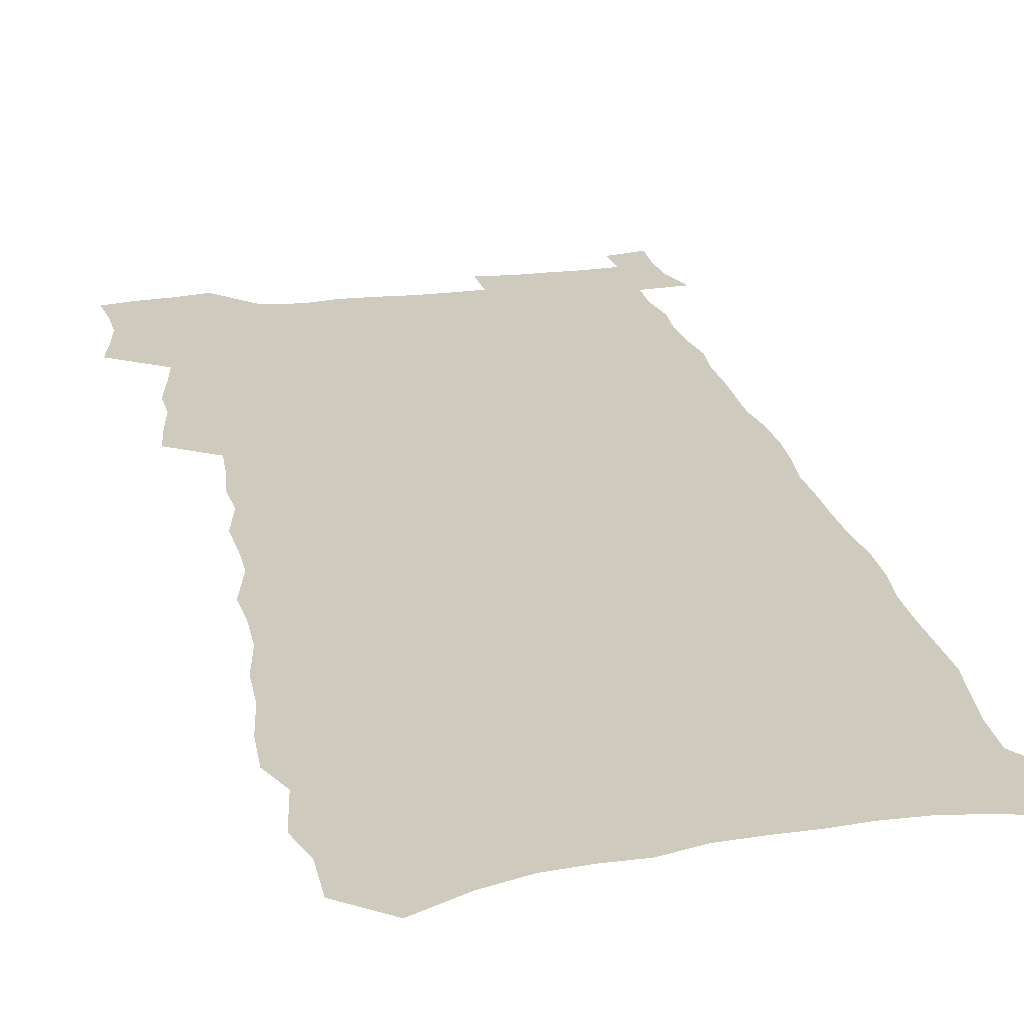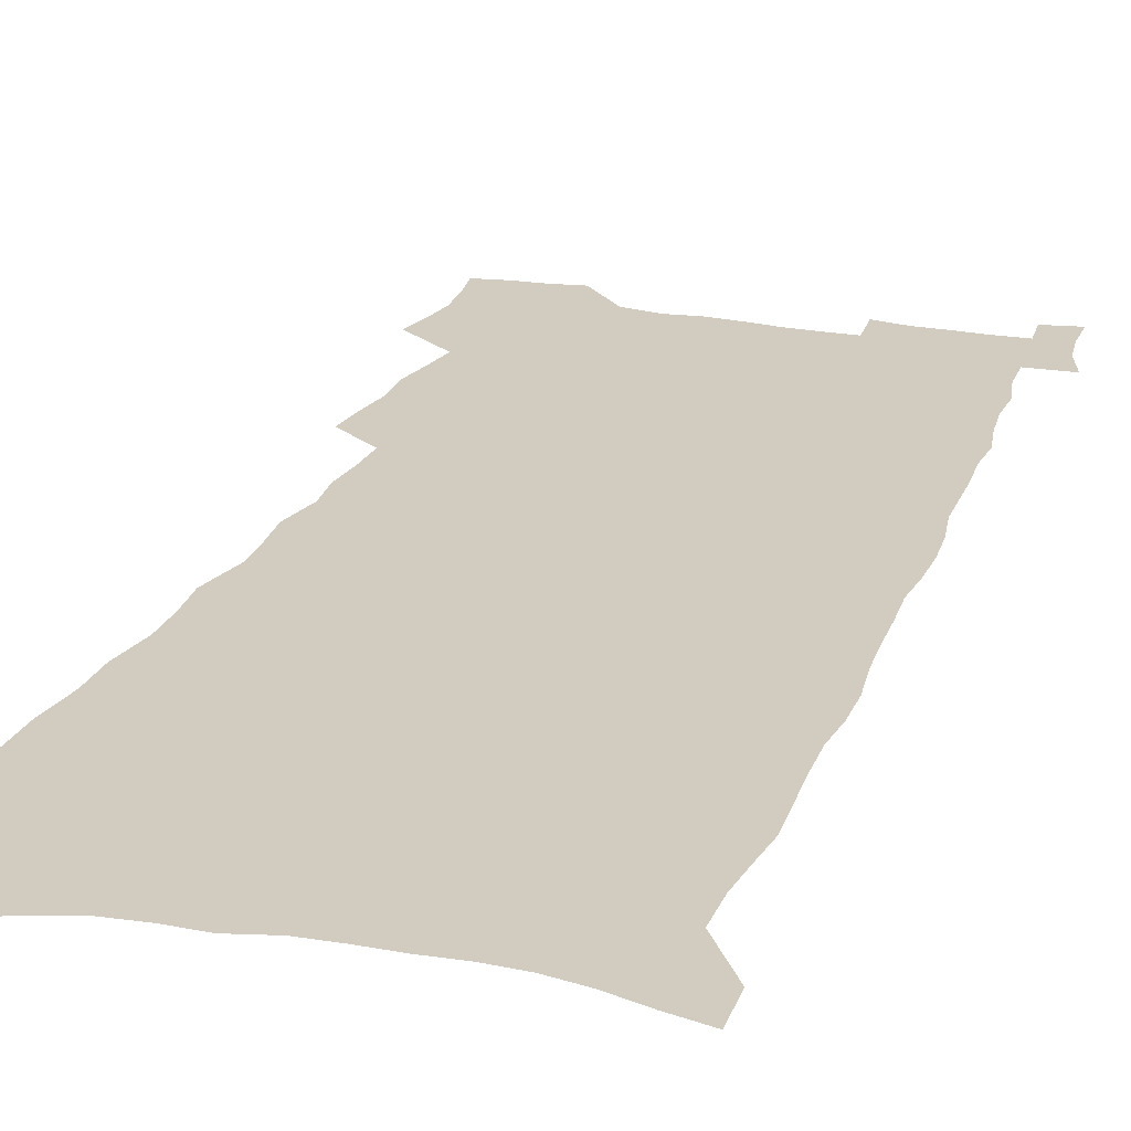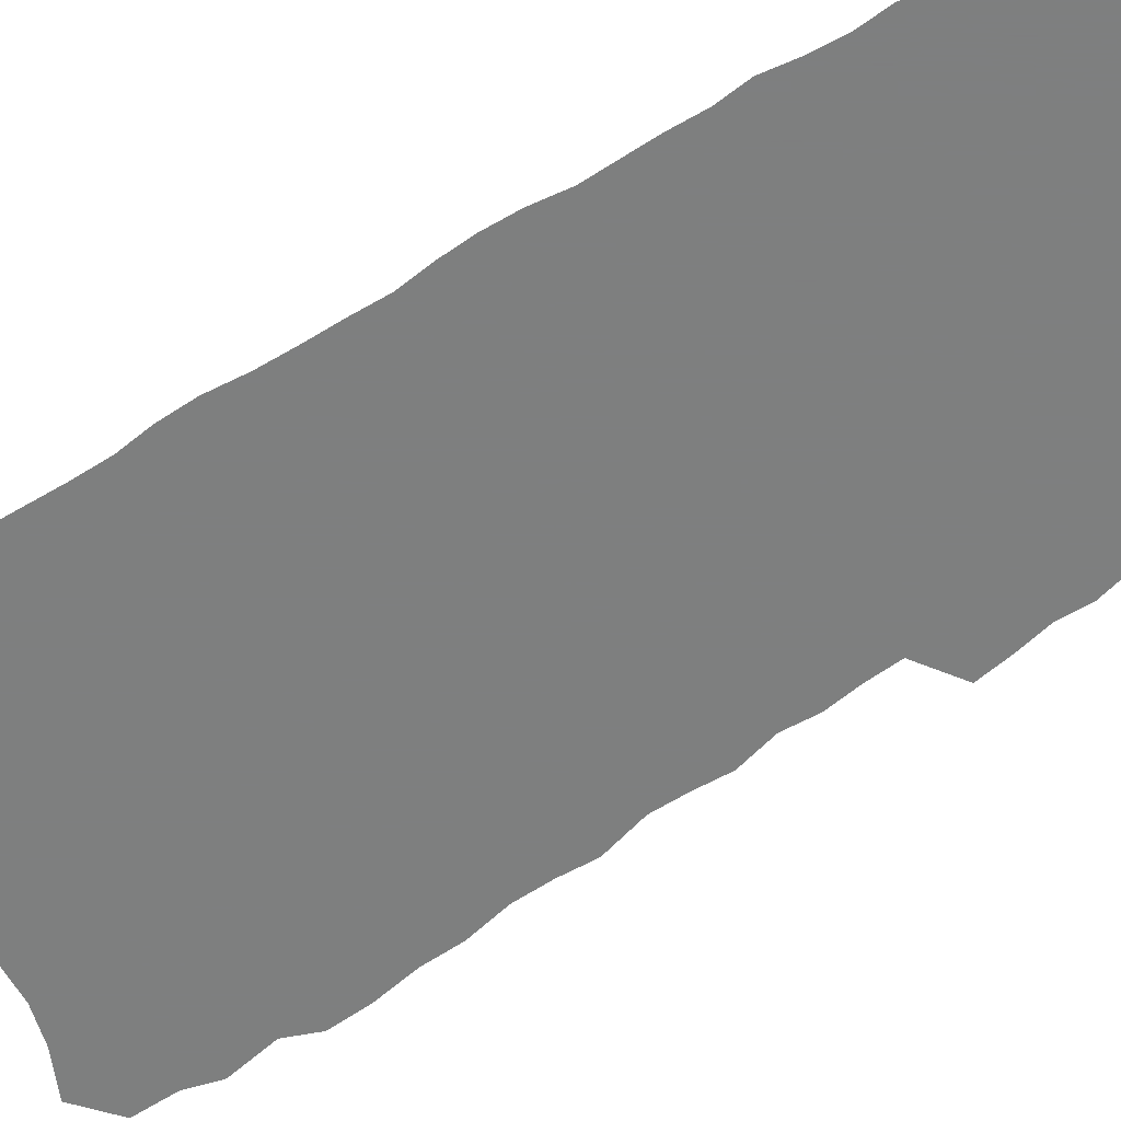
<metadata>
{"format":"obj","ext":"obj","renderer":"f3d","projection":"perspective","resolution":1024,"background":"white","views":[{"elev":23.2,"azim":-11.9,"up":"+Z"},{"elev":24.1,"azim":18.5,"up":"+Z"},{"elev":-59.6,"azim":123.6,"up":"+Z"}]}
</metadata>
<code>
v 515.3 460.1 0
v 517.4 468 0
v 519 475.9 0
v 518.7 483.9 0
v 517.7 492.3 0
v 521.8 408.7 0
v 523 417.4 0
v 524.8 426.2 0
v 524.5 434.4 0
v 526.6 442.9 0
v 528.3 451.4 0
v 528.2 459.3 0
v 526.3 467.6 0
v 529 475.4 0
v 527.5 483.9 0
v 525.5 493.7 0
v 525.7 230.4 0
v 525.8 241.9 0
v 523.3 250.8 0
v 525.5 264.2 0
v 522.1 272.5 0
v 522.6 283.3 0
v 524.6 294.9 0
v 524.8 305.1 0
v 527.1 316.4 0
v 527.3 326.2 0
v 526.7 335.4 0
v 529.8 347.2 0
v 529.7 356.2 0
v 529.1 365.1 0
v 531.6 375.4 0
v 531 383.9 0
v 532.2 392.9 0
v 532.6 401.5 0
v 534.6 410.5 0
v 534.6 418.7 0
v 535.8 427.1 0
v 536.1 435.2 0
v 536.1 443.2 0
v 537.4 451.5 0
v 537.2 459.5 0
v 537.4 467.4 0
v 536.6 476 0
v 535.4 484.7 0
v 533.7 494.3 0
v 535.8 222.3 0
v 538.1 237.3 0
v 539.5 250 0
v 537.5 258.8 0
v 538 270.1 0
v 538.1 280.5 0
v 539.8 292.1 0
v 540.5 302.3 0
v 540.6 311.9 0
v 540 320.9 0
v 540.2 330.5 0
v 538.9 339.1 0
v 540.2 349.2 0
v 541.2 358.8 0
v 541.5 367.9 0
v 542.4 377.1 0
v 543.7 386.3 0
v 544.3 394.6 0
v 542.8 402.6 0
v 543.9 411.2 0
v 544.9 419.7 0
v 545.1 427.6 0
v 544.2 435.4 0
v 545.6 443.6 0
v 545.9 451.5 0
v 546.2 459.4 0
v 545.8 467.5 0
v 544.8 476.1 0
v 543.7 484.9 0
v 541.6 495.7 0
v 547.3 228 0
v 548.2 240.7 0
v 549.7 254.3 0
v 548.5 263.2 0
v 549.3 274.6 0
v 550 285.4 0
v 550.3 295.4 0
v 550.7 305.3 0
v 550.8 314.8 0
v 550.7 324 0
v 550.6 333.2 0
v 551 342.6 0
v 551.5 351.9 0
v 551.7 360.9 0
v 551.8 369.6 0
v 552.2 378.4 0
v 552.7 387.1 0
v 552.9 395.5 0
v 552.8 403.7 0
v 553.2 412 0
v 553 419.9 0
v 553.4 428 0
v 555 436.2 0
v 554.5 443.9 0
v 554.5 451.6 0
v 554.4 459.4 0
v 554.4 467.2 0
v 553.5 475.7 0
v 551.6 485.9 0
v 557.2 231.1 0
v 558.1 244.2 0
v 558.6 256.2 0
v 559.9 268.8 0
v 559.9 278.7 0
v 560 288.6 0
v 560.1 298.1 0
v 560 307.3 0
v 559.9 316.4 0
v 560 325.9 0
v 560 335 0
v 560.5 344.5 0
v 560.3 352.9 0
v 560.5 361.8 0
v 560.7 370.4 0
v 561.4 379.6 0
v 561.2 387.6 0
v 562.3 396.7 0
v 562 404.5 0
v 562.3 412.7 0
v 562.7 420.7 0
v 562.8 428.6 0
v 562.7 436.3 0
v 562.7 444 0
v 562.7 451.7 0
v 562.4 459.4 0
v 563 466.9 0
v 561.6 475.9 0
v 560.7 484.7 0
v 566.2 232 0
v 566.8 244.6 0
v 568 258.8 0
v 568.8 271.1 0
v 568.7 280.5 0
v 569.1 290.6 0
v 568.8 299.5 0
v 568.9 308.9 0
v 568.8 318.1 0
v 568.6 326.9 0
v 569 336.5 0
v 568.8 344.9 0
v 569 354 0
v 569.1 362.7 0
v 568.9 370.7 0
v 569.6 380 0
v 569.7 388.3 0
v 570.3 396.9 0
v 570.3 404.9 0
v 570.3 412.8 0
v 570.7 420.9 0
v 570.7 428.7 0
v 570.7 436.5 0
v 570.7 444.2 0
v 570.6 451.8 0
v 570.5 459.4 0
v 570.6 466.9 0
v 569.9 475.3 0
v 568.5 485.9 0
v 575.1 232.1 0
v 576.3 248.4 0
v 576.5 259.3 0
v 577 271.3 0
v 577.6 283.2 0
v 577.6 292 0
v 577.3 300.6 0
v 577.3 309.7 0
v 577.4 319.1 0
v 577.4 328.2 0
v 577.4 337.2 0
v 577.6 346.3 0
v 577.5 354.9 0
v 577.1 362.9 0
v 578 372.5 0
v 578.2 381 0
v 578.2 389.1 0
v 578.4 397.3 0
v 578.4 405.2 0
v 578.5 413.2 0
v 578.7 421.3 0
v 578.5 429 0
v 578.5 436.6 0
v 578.7 444.4 0
v 578.5 451.9 0
v 578.4 459.6 0
v 578.2 467.4 0
v 577.6 475.7 0
v 576.7 485.6 0
v 584.4 234.6 0
v 585 249.8 0
v 585.2 261 0
v 585.4 272.2 0
v 585.6 282.3 0
v 585.6 292.5 0
v 585.7 301.3 0
v 585.6 309.9 0
v 585.7 320.2 0
v 585.5 328.4 0
v 585.6 337.8 0
v 585.7 346.5 0
v 585.8 355.7 0
v 585.7 364 0
v 585.9 372.7 0
v 586 380.8 0
v 586.2 389.3 0
v 586.2 397.3 0
v 586.3 405.4 0
v 586.3 413.2 0
v 586.3 421.3 0
v 586.4 429.1 0
v 586.3 436.8 0
v 586.3 444.5 0
v 586.3 452.1 0
v 586.2 459.7 0
v 586 467.4 0
v 585.5 475.8 0
v 585 485 0
v 593.3 235.2 0
v 593.5 249.4 0
v 593.7 262.4 0
v 593.7 272.3 0
v 593.7 282.1 0
v 593.5 293 0
v 593.9 300.7 0
v 593.9 309.9 0
v 593.8 320.1 0
v 593.7 328.8 0
v 593.8 337.5 0
v 593.7 346.3 0
v 593.8 356.3 0
v 593.8 364.1 0
v 594 373.1 0
v 594 381.3 0
v 594.1 389.3 0
v 594.1 397.4 0
v 594.1 405.4 0
v 594.1 413.3 0
v 594.1 421.5 0
v 594.1 429.2 0
v 594.1 436.9 0
v 594 444.6 0
v 594 452.3 0
v 593.9 459.8 0
v 593.7 467.3 0
v 593.3 476.5 0
v 593 485 0
v 602.1 235.4 0
v 602 248.2 0
v 602 261.7 0
v 602 272.7 0
v 602 281.8 0
v 602 291.6 0
v 602 301.6 0
v 602 309.8 0
v 601.9 320.3 0
v 601.9 328.9 0
v 602 337.4 0
v 601.9 346.6 0
v 601.9 355.6 0
v 601.8 364.7 0
v 602 372.9 0
v 602.1 380.9 0
v 602 389.4 0
v 602.1 397.3 0
v 602 405.4 0
v 601.9 413.6 0
v 602 421.5 0
v 601.9 429.3 0
v 601.9 437 0
v 602 444.8 0
v 601.7 452.6 0
v 601.6 460.2 0
v 601.4 467.9 0
v 601.3 476.1 0
v 600.9 485.3 0
v 600.5 494.6 0
v 610.8 236.1 0
v 610.6 250.7 0
v 610.7 260 0
v 610.1 272.6 0
v 610.4 281.5 0
v 610.6 290.5 0
v 610.3 300.6 0
v 610.2 310.3 0
v 610.2 319.3 0
v 610.4 327.8 0
v 610.3 337 0
v 610.2 346.2 0
v 609.9 355.5 0
v 609.8 364.3 0
v 609.9 372.6 0
v 610.1 380.7 0
v 610.1 389.1 0
v 610 397.3 0
v 610.1 405.2 0
v 610.4 413.1 0
v 609.8 421.5 0
v 609.6 429.3 0
v 609.7 437.1 0
v 609.8 444.9 0
v 609.7 452.8 0
v 609.5 460.5 0
v 609.3 468.3 0
v 609.2 476.3 0
v 609.1 484.6 0
v 608.9 493.6 0
v 619.6 236 0
v 619 249.5 0
v 619.2 259.4 0
v 619.2 269.9 0
v 619.3 279.6 0
v 619.3 289.3 0
v 618.9 299.5 0
v 619.8 307.9 0
v 618.9 318.3 0
v 618.3 328.3 0
v 618.4 336.8 0
v 618.7 345.3 0
v 618.5 354.4 0
v 619.3 362.6 0
v 618.3 371.9 0
v 618.7 380 0
v 619.2 388.1 0
v 618.5 396.8 0
v 618.3 405 0
v 618.3 413.1 0
v 617.8 421.3 0
v 618.5 429.2 0
v 617.8 437.2 0
v 617.9 445.1 0
v 617.8 452.9 0
v 617.7 460.8 0
v 617.4 468.7 0
v 617.2 476.8 0
v 617.1 484.8 0
v 616.9 493.7 0
v 628.6 234.6 0
v 627.3 248.9 0
v 628.2 257.7 0
v 628.6 267.2 0
v 628.4 277.7 0
v 628.1 287.8 0
v 628.4 297.2 0
v 628.6 306.5 0
v 628.2 316.4 0
v 628.4 325.5 0
v 628.4 334.6 0
v 627.4 344.3 0
v 628.3 352.5 0
v 628.5 361.2 0
v 627.1 370.9 0
v 627.7 379 0
v 627.9 387.4 0
v 627.1 396.2 0
v 626.9 404.5 0
v 627.2 412.6 0
v 626.9 420.8 0
v 627.4 428.9 0
v 626.6 437.1 0
v 626.4 445.1 0
v 626.3 453.1 0
v 626.7 461.2 0
v 626 469.3 0
v 625.6 477.4 0
v 625 485.2 0
v 624.9 493.7 0
v 638.1 232 0
v 637.3 244.7 0
v 637.7 254.7 0
v 637.8 265 0
v 638.9 274.1 0
v 640 283.2 0
v 639.6 293.3 0
v 639.2 303.4 0
v 639.1 313 0
v 640 321.9 0
v 640.1 331.1 0
v 639 341.1 0
v 638.6 350.4 0
v 638.4 359.4 0
v 638 368.6 0
v 638.8 377 0
v 639.2 385.5 0
v 638.7 394.4 0
v 637.3 403.4 0
v 637.3 411.8 0
v 637.3 420.1 0
v 636.8 428.5 0
v 637.5 436.7 0
v 636.1 445.1 0
v 635.4 453.2 0
v 635.8 461.4 0
v 634.2 470 0
v 634.1 478.2 0
v 633.4 486.1 0
v 633 494.2 0
v 632.5 502.2 0
v 647.3 230 0
v 647.1 241.2 0
v 645.2 478.9 0
v 642.2 487.3 0
v 641.3 495.2 0
v 641.4 504 0
f 11 12 1
f 1 12 2
f 12 13 2
f 2 13 3
f 13 14 3
f 3 14 4
f 14 15 4
f 4 15 5
f 15 16 5
f 34 35 6
f 6 35 7
f 35 36 7
f 7 36 8
f 36 37 8
f 8 37 9
f 37 38 9
f 9 38 10
f 38 39 10
f 10 39 11
f 39 40 11
f 11 40 12
f 40 41 12
f 12 41 13
f 41 42 13
f 13 42 14
f 42 43 14
f 14 43 15
f 43 44 15
f 15 44 16
f 44 45 16
f 46 47 17
f 17 47 18
f 47 48 18
f 18 48 19
f 48 49 19
f 19 49 20
f 49 50 20
f 20 50 21
f 50 51 21
f 21 51 22
f 51 52 22
f 22 52 23
f 52 53 23
f 23 53 24
f 53 54 24
f 24 54 25
f 54 55 25
f 25 55 26
f 55 56 26
f 26 56 27
f 56 57 27
f 27 57 28
f 57 58 28
f 28 58 29
f 58 59 29
f 29 59 30
f 59 60 30
f 30 60 31
f 60 61 31
f 31 61 32
f 61 62 32
f 32 62 33
f 62 63 33
f 33 63 34
f 63 64 34
f 34 64 35
f 64 65 35
f 35 65 36
f 65 66 36
f 36 66 37
f 66 67 37
f 37 67 38
f 67 68 38
f 38 68 39
f 68 69 39
f 39 69 40
f 69 70 40
f 40 70 41
f 70 71 41
f 41 71 42
f 71 72 42
f 42 72 43
f 72 73 43
f 43 73 44
f 73 74 44
f 44 74 45
f 74 75 45
f 46 76 47
f 76 77 47
f 47 77 48
f 77 78 48
f 48 78 49
f 78 79 49
f 49 79 50
f 79 80 50
f 50 80 51
f 80 81 51
f 51 81 52
f 81 82 52
f 52 82 53
f 82 83 53
f 53 83 54
f 83 84 54
f 54 84 55
f 84 85 55
f 55 85 56
f 85 86 56
f 56 86 57
f 86 87 57
f 57 87 58
f 87 88 58
f 58 88 59
f 88 89 59
f 59 89 60
f 89 90 60
f 60 90 61
f 90 91 61
f 61 91 62
f 91 92 62
f 62 92 63
f 92 93 63
f 63 93 64
f 93 94 64
f 64 94 65
f 94 95 65
f 65 95 66
f 95 96 66
f 66 96 67
f 96 97 67
f 67 97 68
f 97 98 68
f 68 98 69
f 98 99 69
f 69 99 70
f 99 100 70
f 70 100 71
f 100 101 71
f 71 101 72
f 101 102 72
f 72 102 73
f 102 103 73
f 73 103 74
f 103 104 74
f 74 104 75
f 76 105 77
f 105 106 77
f 77 106 78
f 106 107 78
f 78 107 79
f 107 108 79
f 79 108 80
f 108 109 80
f 80 109 81
f 109 110 81
f 81 110 82
f 110 111 82
f 82 111 83
f 111 112 83
f 83 112 84
f 112 113 84
f 84 113 85
f 113 114 85
f 85 114 86
f 114 115 86
f 86 115 87
f 115 116 87
f 87 116 88
f 116 117 88
f 88 117 89
f 117 118 89
f 89 118 90
f 118 119 90
f 90 119 91
f 119 120 91
f 91 120 92
f 120 121 92
f 92 121 93
f 121 122 93
f 93 122 94
f 122 123 94
f 94 123 95
f 123 124 95
f 95 124 96
f 124 125 96
f 96 125 97
f 125 126 97
f 97 126 98
f 126 127 98
f 98 127 99
f 127 128 99
f 99 128 100
f 128 129 100
f 100 129 101
f 129 130 101
f 101 130 102
f 130 131 102
f 102 131 103
f 131 132 103
f 103 132 104
f 132 133 104
f 105 134 106
f 134 135 106
f 106 135 107
f 135 136 107
f 107 136 108
f 136 137 108
f 108 137 109
f 137 138 109
f 109 138 110
f 138 139 110
f 110 139 111
f 139 140 111
f 111 140 112
f 140 141 112
f 112 141 113
f 141 142 113
f 113 142 114
f 142 143 114
f 114 143 115
f 143 144 115
f 115 144 116
f 144 145 116
f 116 145 117
f 145 146 117
f 117 146 118
f 146 147 118
f 118 147 119
f 147 148 119
f 119 148 120
f 148 149 120
f 120 149 121
f 149 150 121
f 121 150 122
f 150 151 122
f 122 151 123
f 151 152 123
f 123 152 124
f 152 153 124
f 124 153 125
f 153 154 125
f 125 154 126
f 154 155 126
f 126 155 127
f 155 156 127
f 127 156 128
f 156 157 128
f 128 157 129
f 157 158 129
f 129 158 130
f 158 159 130
f 130 159 131
f 159 160 131
f 131 160 132
f 160 161 132
f 132 161 133
f 161 162 133
f 134 163 135
f 163 164 135
f 135 164 136
f 164 165 136
f 136 165 137
f 165 166 137
f 137 166 138
f 166 167 138
f 138 167 139
f 167 168 139
f 139 168 140
f 168 169 140
f 140 169 141
f 169 170 141
f 141 170 142
f 170 171 142
f 142 171 143
f 171 172 143
f 143 172 144
f 172 173 144
f 144 173 145
f 173 174 145
f 145 174 146
f 174 175 146
f 146 175 147
f 175 176 147
f 147 176 148
f 176 177 148
f 148 177 149
f 177 178 149
f 149 178 150
f 178 179 150
f 150 179 151
f 179 180 151
f 151 180 152
f 180 181 152
f 152 181 153
f 181 182 153
f 153 182 154
f 182 183 154
f 154 183 155
f 183 184 155
f 155 184 156
f 184 185 156
f 156 185 157
f 185 186 157
f 157 186 158
f 186 187 158
f 158 187 159
f 187 188 159
f 159 188 160
f 188 189 160
f 160 189 161
f 189 190 161
f 161 190 162
f 190 191 162
f 163 192 164
f 192 193 164
f 164 193 165
f 193 194 165
f 165 194 166
f 194 195 166
f 166 195 167
f 195 196 167
f 167 196 168
f 196 197 168
f 168 197 169
f 197 198 169
f 169 198 170
f 198 199 170
f 170 199 171
f 199 200 171
f 171 200 172
f 200 201 172
f 172 201 173
f 201 202 173
f 173 202 174
f 202 203 174
f 174 203 175
f 203 204 175
f 175 204 176
f 204 205 176
f 176 205 177
f 205 206 177
f 177 206 178
f 206 207 178
f 178 207 179
f 207 208 179
f 179 208 180
f 208 209 180
f 180 209 181
f 209 210 181
f 181 210 182
f 210 211 182
f 182 211 183
f 211 212 183
f 183 212 184
f 212 213 184
f 184 213 185
f 213 214 185
f 185 214 186
f 214 215 186
f 186 215 187
f 215 216 187
f 187 216 188
f 216 217 188
f 188 217 189
f 217 218 189
f 189 218 190
f 218 219 190
f 190 219 191
f 219 220 191
f 192 221 193
f 221 222 193
f 193 222 194
f 222 223 194
f 194 223 195
f 223 224 195
f 195 224 196
f 224 225 196
f 196 225 197
f 225 226 197
f 197 226 198
f 226 227 198
f 198 227 199
f 227 228 199
f 199 228 200
f 228 229 200
f 200 229 201
f 229 230 201
f 201 230 202
f 230 231 202
f 202 231 203
f 231 232 203
f 203 232 204
f 232 233 204
f 204 233 205
f 233 234 205
f 205 234 206
f 234 235 206
f 206 235 207
f 235 236 207
f 207 236 208
f 236 237 208
f 208 237 209
f 237 238 209
f 209 238 210
f 238 239 210
f 210 239 211
f 239 240 211
f 211 240 212
f 240 241 212
f 212 241 213
f 241 242 213
f 213 242 214
f 242 243 214
f 214 243 215
f 243 244 215
f 215 244 216
f 244 245 216
f 216 245 217
f 245 246 217
f 217 246 218
f 246 247 218
f 218 247 219
f 247 248 219
f 219 248 220
f 248 249 220
f 221 250 222
f 250 251 222
f 222 251 223
f 251 252 223
f 223 252 224
f 252 253 224
f 224 253 225
f 253 254 225
f 225 254 226
f 254 255 226
f 226 255 227
f 255 256 227
f 227 256 228
f 256 257 228
f 228 257 229
f 257 258 229
f 229 258 230
f 258 259 230
f 230 259 231
f 259 260 231
f 231 260 232
f 260 261 232
f 232 261 233
f 261 262 233
f 233 262 234
f 262 263 234
f 234 263 235
f 263 264 235
f 235 264 236
f 264 265 236
f 236 265 237
f 265 266 237
f 237 266 238
f 266 267 238
f 238 267 239
f 267 268 239
f 239 268 240
f 268 269 240
f 240 269 241
f 269 270 241
f 241 270 242
f 270 271 242
f 242 271 243
f 271 272 243
f 243 272 244
f 272 273 244
f 244 273 245
f 273 274 245
f 245 274 246
f 274 275 246
f 246 275 247
f 275 276 247
f 247 276 248
f 276 277 248
f 248 277 249
f 277 278 249
f 250 280 251
f 280 281 251
f 251 281 252
f 281 282 252
f 252 282 253
f 282 283 253
f 253 283 254
f 283 284 254
f 254 284 255
f 284 285 255
f 255 285 256
f 285 286 256
f 256 286 257
f 286 287 257
f 257 287 258
f 287 288 258
f 258 288 259
f 288 289 259
f 259 289 260
f 289 290 260
f 260 290 261
f 290 291 261
f 261 291 262
f 291 292 262
f 262 292 263
f 292 293 263
f 263 293 264
f 293 294 264
f 264 294 265
f 294 295 265
f 265 295 266
f 295 296 266
f 266 296 267
f 296 297 267
f 267 297 268
f 297 298 268
f 268 298 269
f 298 299 269
f 269 299 270
f 299 300 270
f 270 300 271
f 300 301 271
f 271 301 272
f 301 302 272
f 272 302 273
f 302 303 273
f 273 303 274
f 303 304 274
f 274 304 275
f 304 305 275
f 275 305 276
f 305 306 276
f 276 306 277
f 306 307 277
f 277 307 278
f 307 308 278
f 278 308 279
f 308 309 279
f 280 310 281
f 310 311 281
f 281 311 282
f 311 312 282
f 282 312 283
f 312 313 283
f 283 313 284
f 313 314 284
f 284 314 285
f 314 315 285
f 285 315 286
f 315 316 286
f 286 316 287
f 316 317 287
f 287 317 288
f 317 318 288
f 288 318 289
f 318 319 289
f 289 319 290
f 319 320 290
f 290 320 291
f 320 321 291
f 291 321 292
f 321 322 292
f 292 322 293
f 322 323 293
f 293 323 294
f 323 324 294
f 294 324 295
f 324 325 295
f 295 325 296
f 325 326 296
f 296 326 297
f 326 327 297
f 297 327 298
f 327 328 298
f 298 328 299
f 328 329 299
f 299 329 300
f 329 330 300
f 300 330 301
f 330 331 301
f 301 331 302
f 331 332 302
f 302 332 303
f 332 333 303
f 303 333 304
f 333 334 304
f 304 334 305
f 334 335 305
f 305 335 306
f 335 336 306
f 306 336 307
f 336 337 307
f 307 337 308
f 337 338 308
f 308 338 309
f 338 339 309
f 310 340 311
f 340 341 311
f 311 341 312
f 341 342 312
f 312 342 313
f 342 343 313
f 313 343 314
f 343 344 314
f 314 344 315
f 344 345 315
f 315 345 316
f 345 346 316
f 316 346 317
f 346 347 317
f 317 347 318
f 347 348 318
f 318 348 319
f 348 349 319
f 319 349 320
f 349 350 320
f 320 350 321
f 350 351 321
f 321 351 322
f 351 352 322
f 322 352 323
f 352 353 323
f 323 353 324
f 353 354 324
f 324 354 325
f 354 355 325
f 325 355 326
f 355 356 326
f 326 356 327
f 356 357 327
f 327 357 328
f 357 358 328
f 328 358 329
f 358 359 329
f 329 359 330
f 359 360 330
f 330 360 331
f 360 361 331
f 331 361 332
f 361 362 332
f 332 362 333
f 362 363 333
f 333 363 334
f 363 364 334
f 334 364 335
f 364 365 335
f 335 365 336
f 365 366 336
f 336 366 337
f 366 367 337
f 337 367 338
f 367 368 338
f 338 368 339
f 368 369 339
f 340 370 341
f 370 371 341
f 341 371 342
f 371 372 342
f 342 372 343
f 372 373 343
f 343 373 344
f 373 374 344
f 344 374 345
f 374 375 345
f 345 375 346
f 375 376 346
f 346 376 347
f 376 377 347
f 347 377 348
f 377 378 348
f 348 378 349
f 378 379 349
f 349 379 350
f 379 380 350
f 350 380 351
f 380 381 351
f 351 381 352
f 381 382 352
f 352 382 353
f 382 383 353
f 353 383 354
f 383 384 354
f 354 384 355
f 384 385 355
f 355 385 356
f 385 386 356
f 356 386 357
f 386 387 357
f 357 387 358
f 387 388 358
f 358 388 359
f 388 389 359
f 359 389 360
f 389 390 360
f 360 390 361
f 390 391 361
f 361 391 362
f 391 392 362
f 362 392 363
f 392 393 363
f 363 393 364
f 393 394 364
f 364 394 365
f 394 395 365
f 365 395 366
f 395 396 366
f 366 396 367
f 396 397 367
f 367 397 368
f 397 398 368
f 368 398 369
f 398 399 369
f 370 401 371
f 401 402 371
f 371 402 372
f 397 403 398
f 403 404 398
f 398 404 399
f 404 405 399
f 399 405 400
f 405 406 400

</code>
